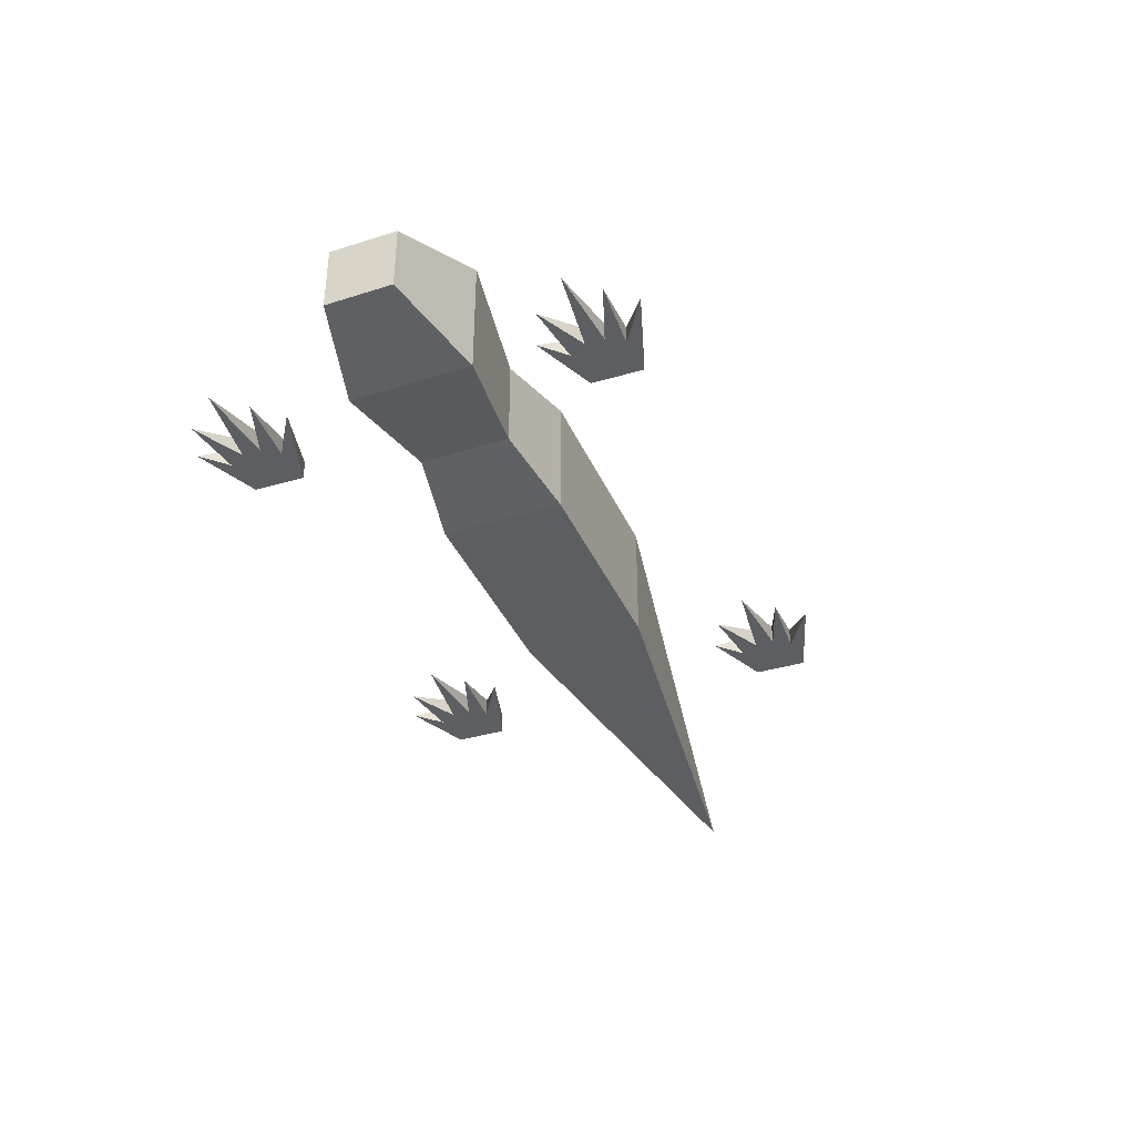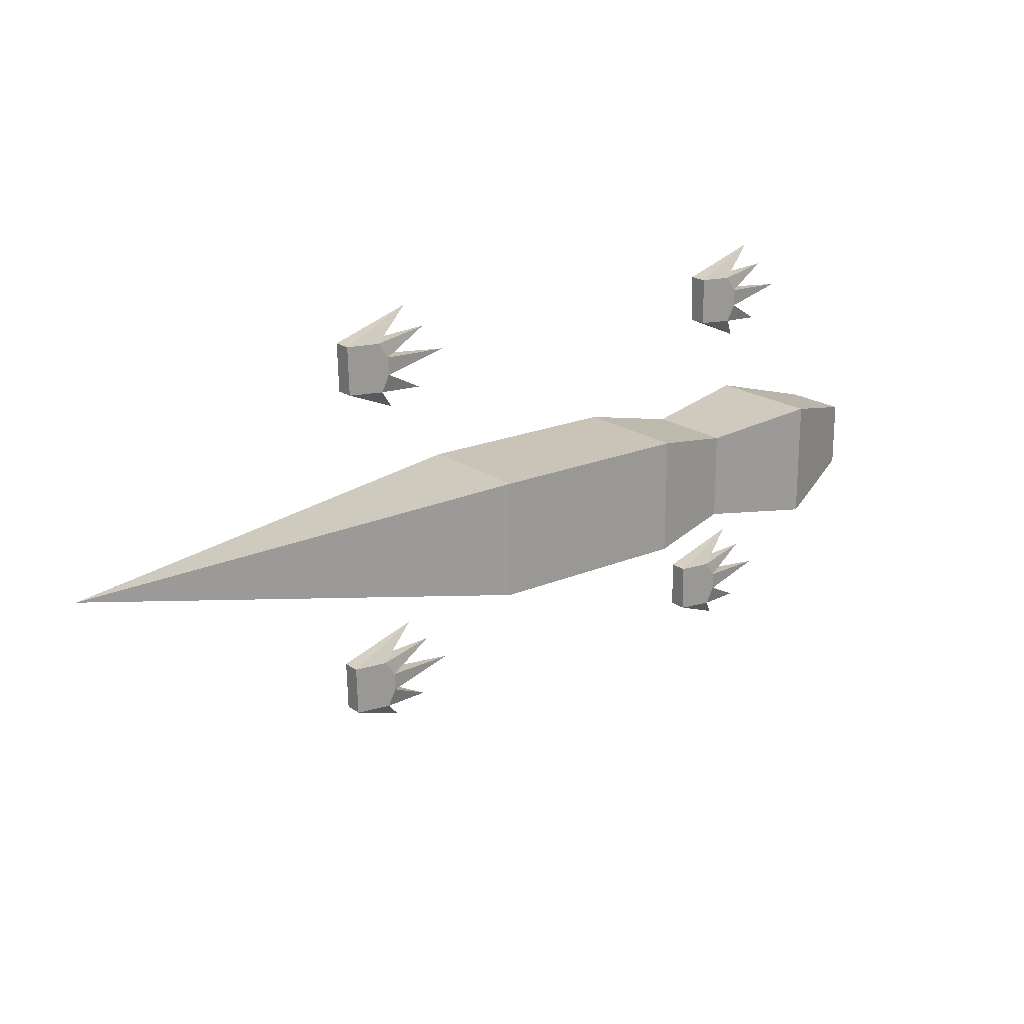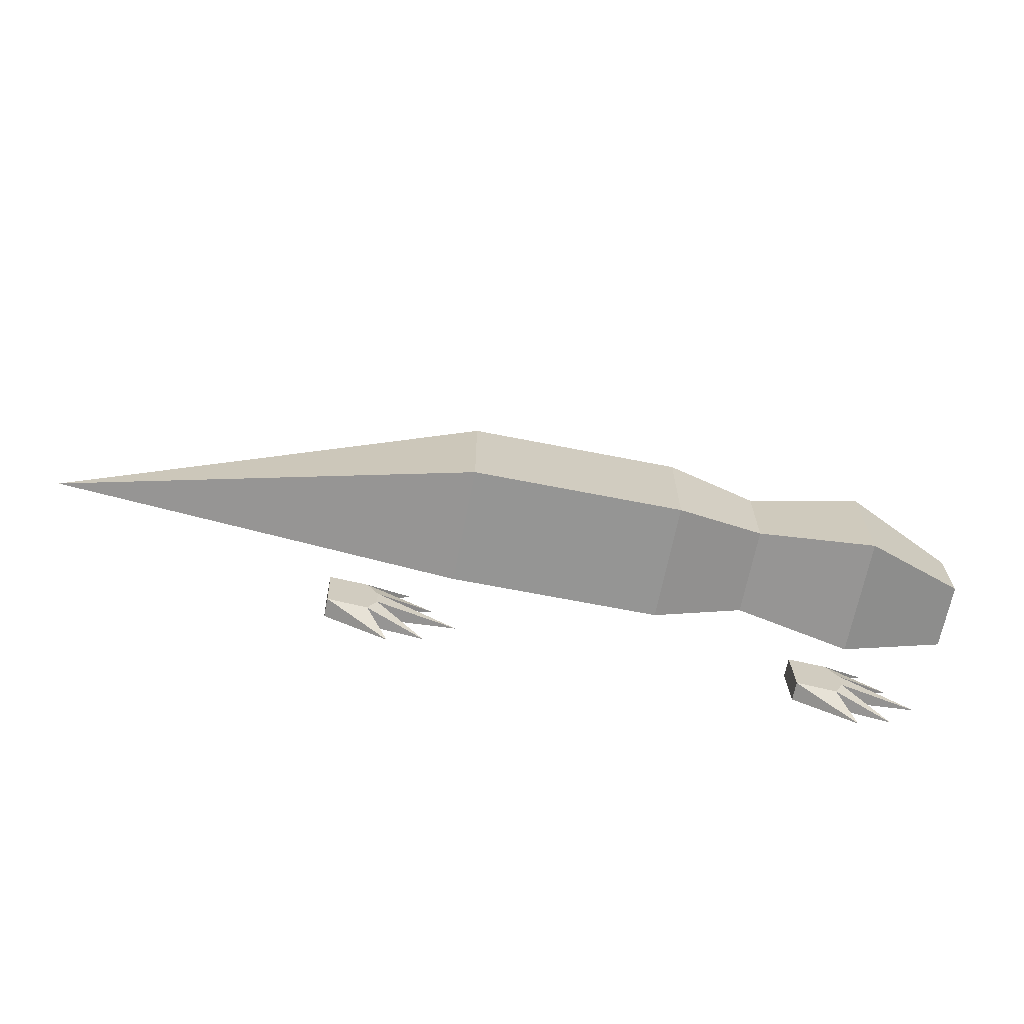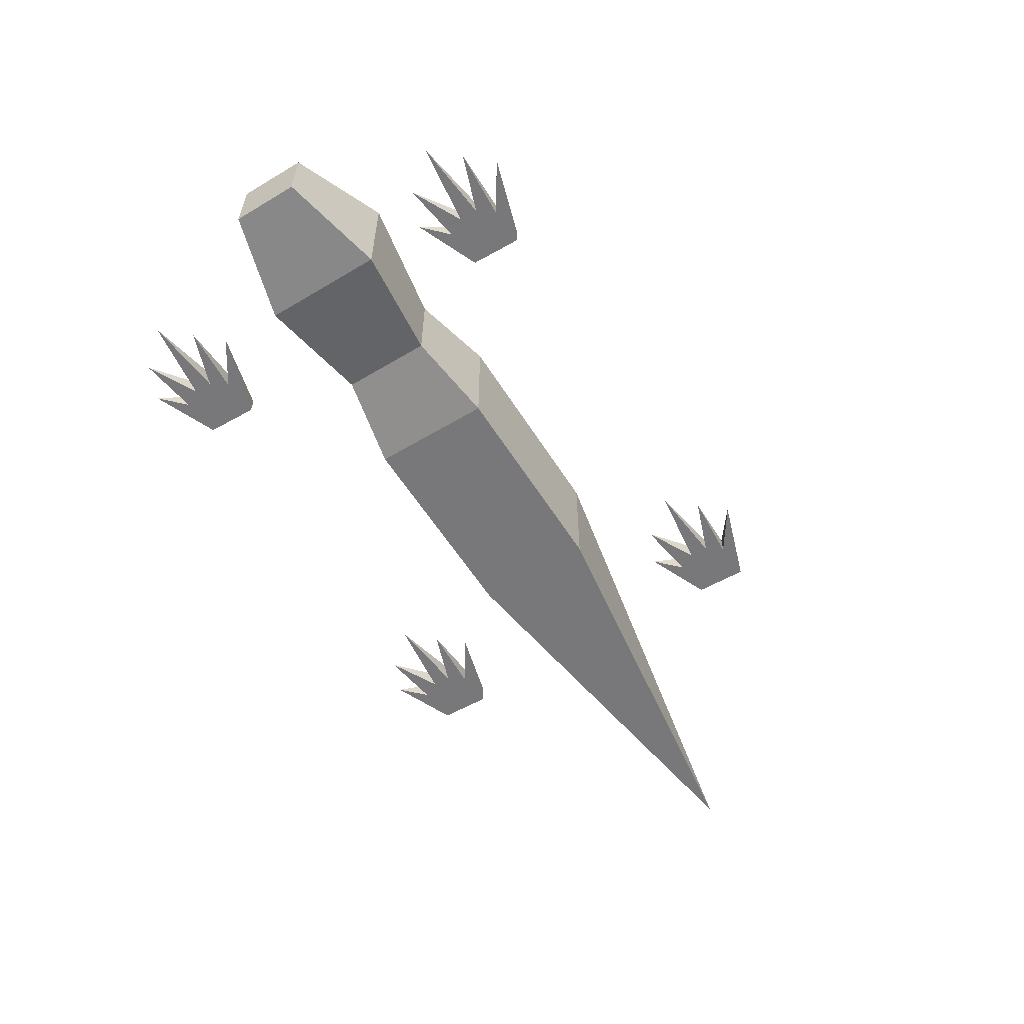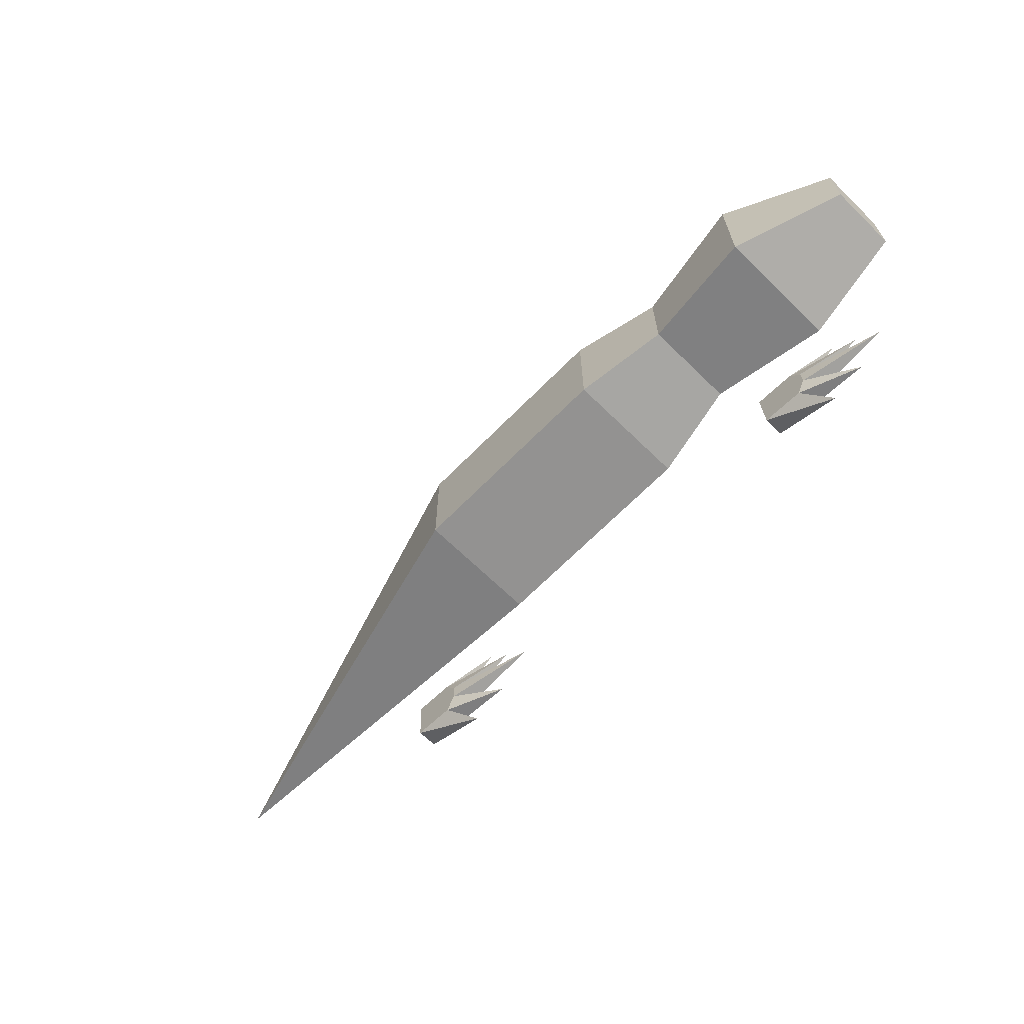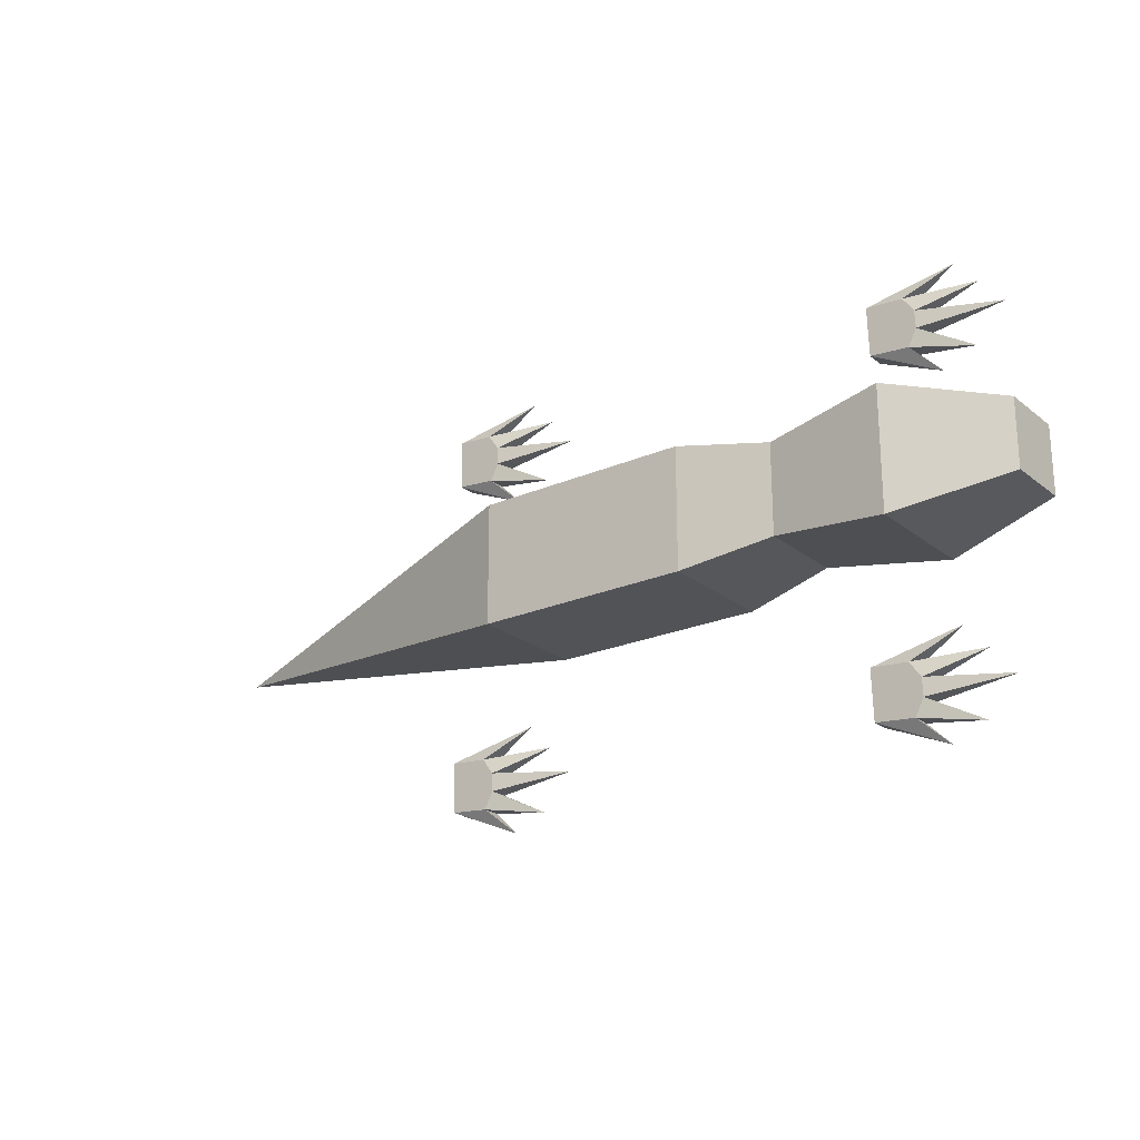
<metadata>
{"format":"obj","ext":"obj","renderer":"f3d","projection":"perspective","resolution":1024,"background":"white","views":[{"elev":-38.1,"azim":-68.0,"up":"+Y"},{"elev":20.0,"azim":141.9,"up":"+Z"},{"elev":-67.4,"azim":168.8,"up":"+Z"},{"elev":-57.6,"azim":-58.2,"up":"+Y"},{"elev":-66.5,"azim":-134.5,"up":"+Z"},{"elev":-22.5,"azim":-143.1,"up":"+Z"}]}
</metadata>
<code>
o Body_Cube
v 2.029 1 -1
v 2.029 -1 -1
v 2.029 1 1
v 2.029 -1 1
v -1.506 1 -1
v -1.506 -1 -1
v -1.506 1 1
v -1.506 -1 1
v -2.976 0.7393 -0.7393
v -2.976 -0.7393 -0.7393
v -2.976 0.7393 0.7393
v -2.976 -0.7393 0.7393
v -4.887 1 -1
v -4.887 -1 -1
v -4.887 1 1
v -4.887 -1 1
v 9.002 -0.9962 0
v 9.002 -0.9962 0
v 9.002 -0.9962 0
v 9.002 -0.9962 0
v -6.601 0.3045 -0.5494
v -6.601 -0.7944 -0.5494
v -6.601 0.3045 0.5494
v -6.601 -0.7944 0.5494
f 5 3 1
f 3 8 4
f 6 9 5
f 2 8 6
f 1 19 17
f 5 2 6
f 10 13 9
f 7 12 8
f 8 10 6
f 5 11 7
f 13 23 15
f 12 14 10
f 9 15 11
f 11 16 12
f 18 19 20
f 3 20 19
f 2 17 18
f 4 18 20
f 23 22 24
f 16 23 24
f 14 21 13
f 16 22 14
f 5 7 3
f 3 7 8
f 6 10 9
f 2 4 8
f 1 3 19
f 5 1 2
f 10 14 13
f 7 11 12
f 8 12 10
f 5 9 11
f 13 21 23
f 12 16 14
f 9 13 15
f 11 15 16
f 18 17 19
f 3 4 20
f 2 1 17
f 4 2 18
f 23 21 22
f 16 15 23
f 14 22 21
f 16 24 22
o Foot-FR_Plane
v -4.229 -1.013 -2.49
v -3.615 -1.013 -2.446
v -4.672 -1.013 -3.714
v -3.637 -1.013 -3.271
v -4.282 -1.013 -3.329
v -5.246 -1.013 -3.474
v -4.426 -1.013 -3.052
v -5.756 -1.013 -2.886
v -4.415 -1.013 -2.753
v -5.346 -1.013 -2.421
v -4.969 -1.013 -2
v -4.229 -0.7022 -2.49
v -3.615 -0.7022 -2.446
v -3.637 -0.7022 -3.271
v -4.282 -0.7022 -3.329
v -4.426 -0.7022 -3.052
v -4.415 -0.7022 -2.753
f 31 32 40
f 27 29 39
f 26 35 37
f 32 33 41
f 29 30 39
f 28 37 26
f 33 34 41
f 30 31 40
f 28 27 38
f 25 34 36
f 25 35 36
f 28 26 25
f 41 36 38
f 28 38 37
f 25 34 33
f 33 32 31
f 31 30 29
f 29 27 28
f 26 35 25
f 25 33 28
f 33 31 28
f 31 29 28
f 36 35 37
f 38 27 39
f 39 30 40
f 40 32 41
f 41 34 36
f 36 37 38
f 38 39 40
f 40 41 38
o Foor-FL_Plane.001
v -4.507 -1.013 3.242
v -3.892 -1.013 3.286
v -4.95 -1.013 2.018
v -3.914 -1.013 2.461
v -4.56 -1.013 2.403
v -5.524 -1.013 2.259
v -4.704 -1.013 2.68
v -6.033 -1.013 2.846
v -4.693 -1.013 2.979
v -5.623 -1.013 3.311
v -5.247 -1.013 3.732
v -4.507 -0.7022 3.242
v -3.892 -0.7022 3.286
v -3.914 -0.7022 2.461
v -4.56 -0.7022 2.403
v -4.704 -0.7022 2.68
v -4.693 -0.7022 2.979
f 48 49 57
f 44 46 56
f 43 52 54
f 49 50 58
f 46 47 56
f 45 54 43
f 50 51 58
f 47 48 57
f 45 44 55
f 42 51 53
f 42 52 53
f 45 43 42
f 58 53 55
f 45 55 54
f 42 51 50
f 50 49 48
f 48 47 46
f 46 44 45
f 43 52 42
f 42 50 45
f 50 48 45
f 48 46 45
f 53 52 54
f 55 44 56
f 56 47 57
f 57 49 58
f 58 51 53
f 53 54 55
f 55 56 57
f 57 58 55
o Foot-RL_Plane.002
v 3.446 -1.013 3.275
v 4.061 -1.013 3.319
v 3.003 -1.013 2.05
v 4.039 -1.013 2.494
v 3.393 -1.013 2.435
v 2.429 -1.013 2.291
v 3.249 -1.013 2.712
v 1.92 -1.013 2.879
v 3.26 -1.013 3.012
v 2.33 -1.013 3.344
v 2.706 -1.013 3.765
v 3.446 -0.7022 3.275
v 4.061 -0.7022 3.319
v 4.039 -0.7022 2.494
v 3.393 -0.7022 2.435
v 3.249 -0.7022 2.712
v 3.26 -0.7022 3.012
f 65 66 74
f 61 63 73
f 60 69 71
f 66 67 75
f 63 64 73
f 62 71 60
f 67 68 75
f 64 65 74
f 62 61 72
f 59 68 70
f 59 69 70
f 62 60 59
f 75 70 72
f 62 72 71
f 59 68 67
f 67 66 65
f 65 64 63
f 63 61 62
f 60 69 59
f 59 67 62
f 67 65 62
f 65 63 62
f 70 69 71
f 72 61 73
f 73 64 74
f 74 66 75
f 75 68 70
f 70 71 72
f 72 73 74
f 74 75 72
o Foot-RR_Plane.003
v 3.463 -1.013 -2.474
v 4.077 -1.013 -2.43
v 3.019 -1.013 -3.698
v 4.055 -1.013 -3.255
v 3.41 -1.013 -3.313
v 2.446 -1.013 -3.457
v 3.266 -1.013 -3.036
v 1.936 -1.013 -2.87
v 3.277 -1.013 -2.737
v 2.346 -1.013 -2.404
v 2.723 -1.013 -1.983
v 3.463 -0.7022 -2.474
v 4.077 -0.7022 -2.43
v 4.055 -0.7022 -3.255
v 3.41 -0.7022 -3.313
v 3.266 -0.7022 -3.036
v 3.277 -0.7022 -2.737
f 82 83 91
f 78 80 90
f 77 86 88
f 83 84 92
f 80 81 90
f 79 88 77
f 84 85 92
f 81 82 91
f 79 78 89
f 76 85 87
f 76 86 87
f 79 77 76
f 92 87 89
f 79 89 88
f 76 85 84
f 84 83 82
f 82 81 80
f 80 78 79
f 77 86 76
f 76 84 79
f 84 82 79
f 82 80 79
f 87 86 88
f 89 78 90
f 90 81 91
f 91 83 92
f 92 85 87
f 87 88 89
f 89 90 91
f 91 92 89

</code>
